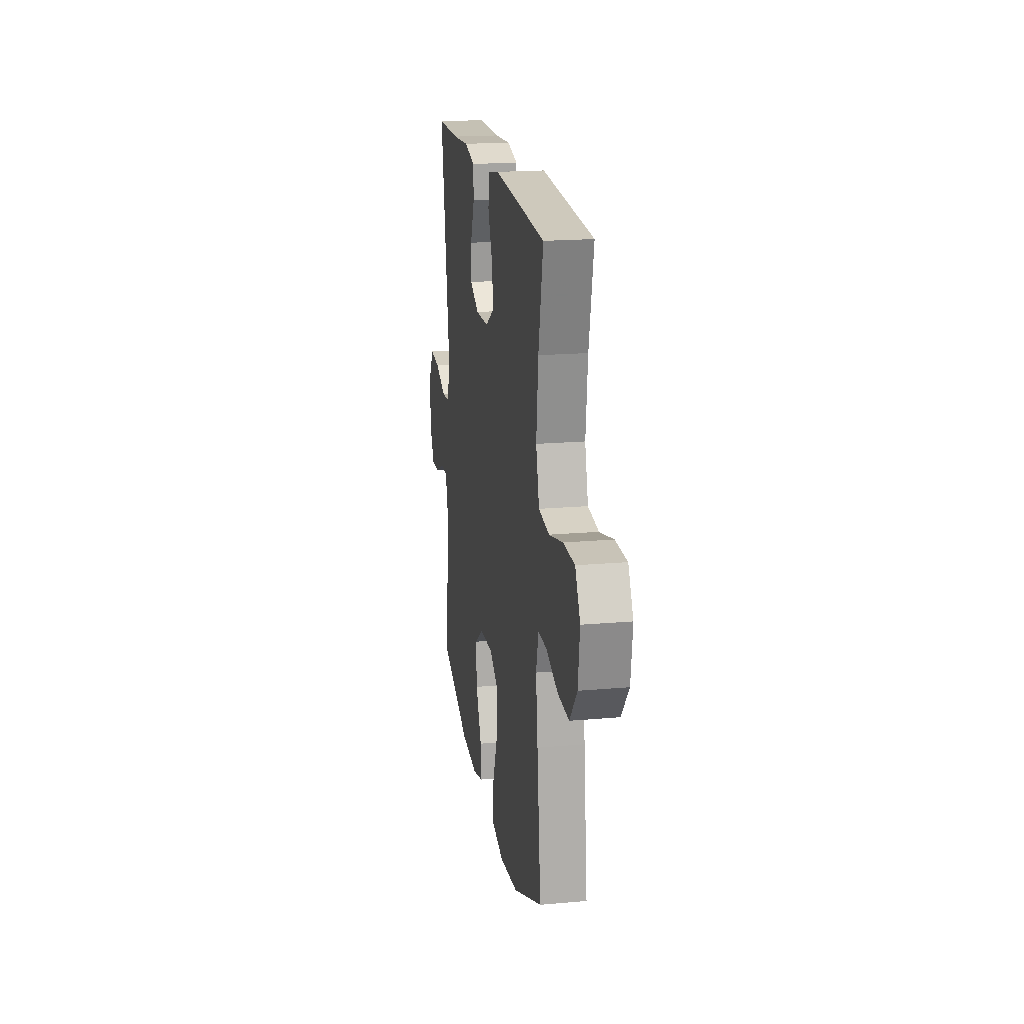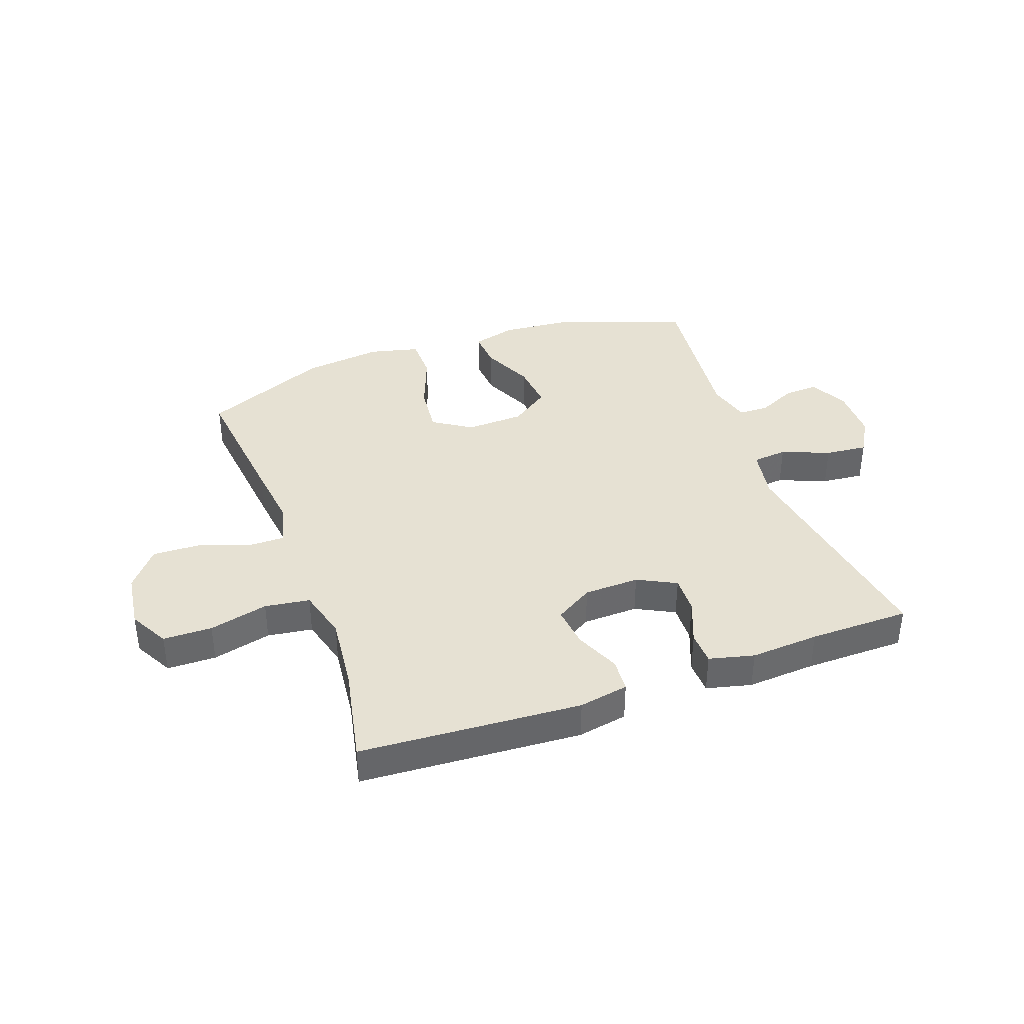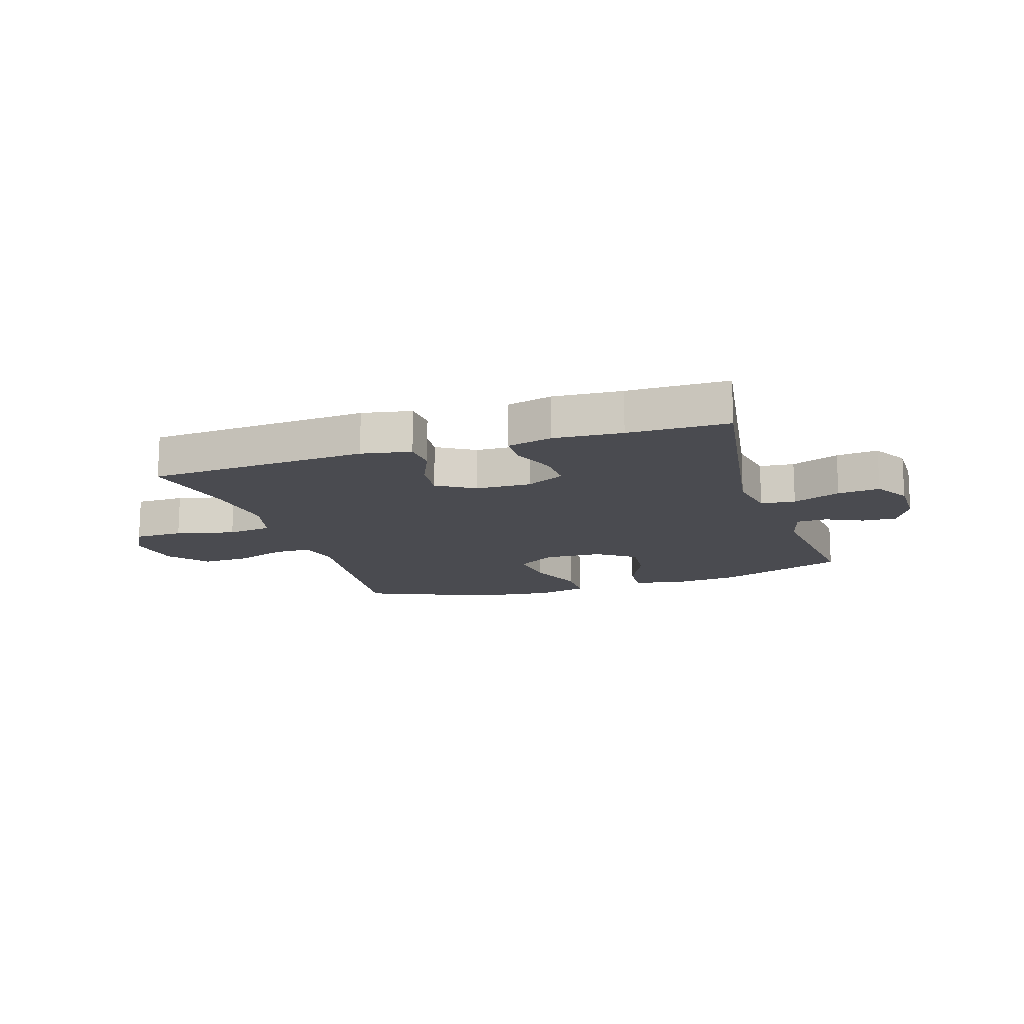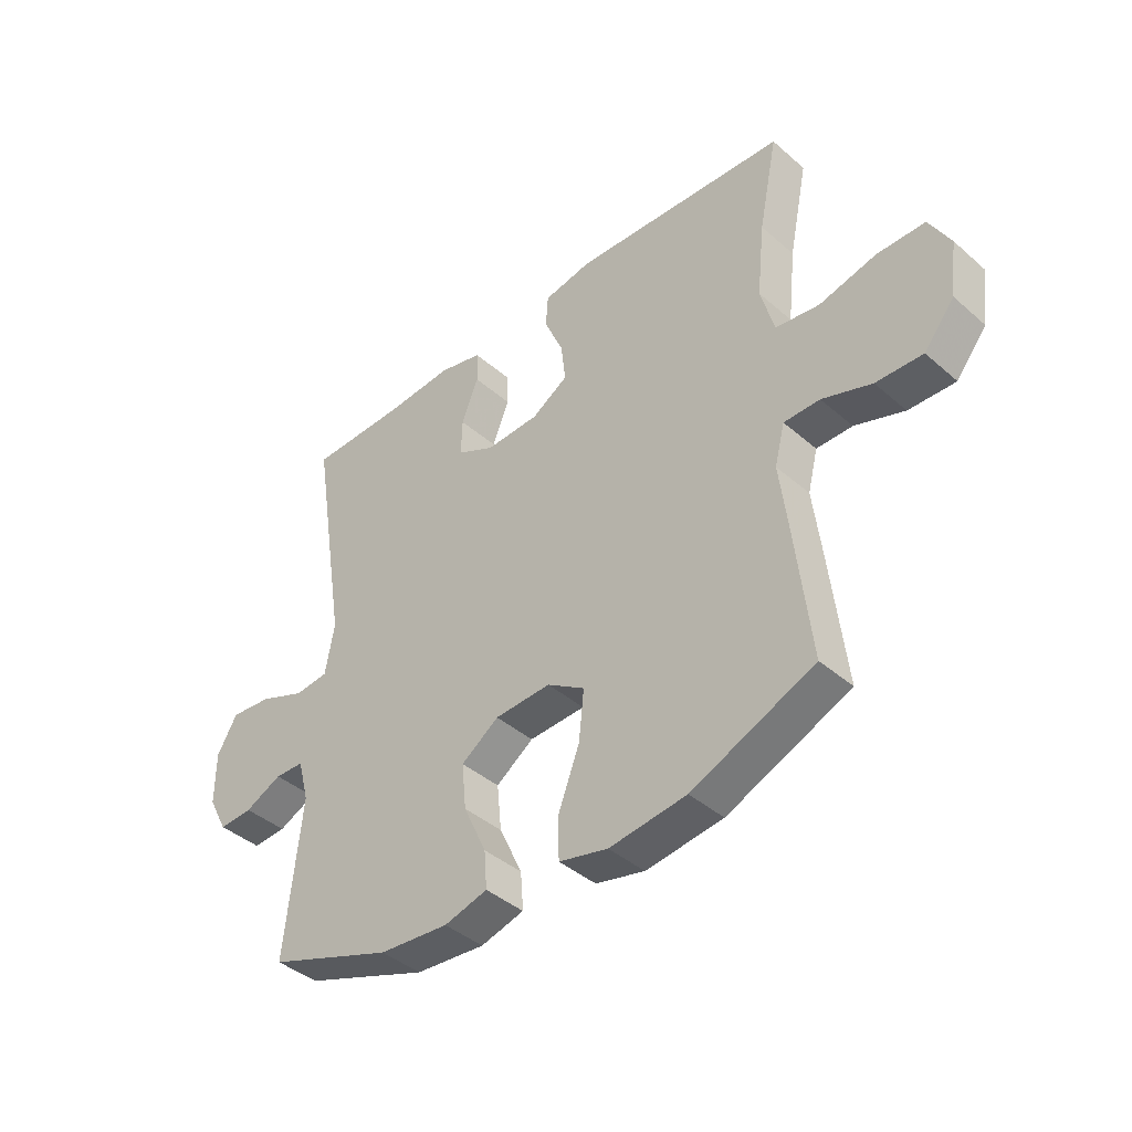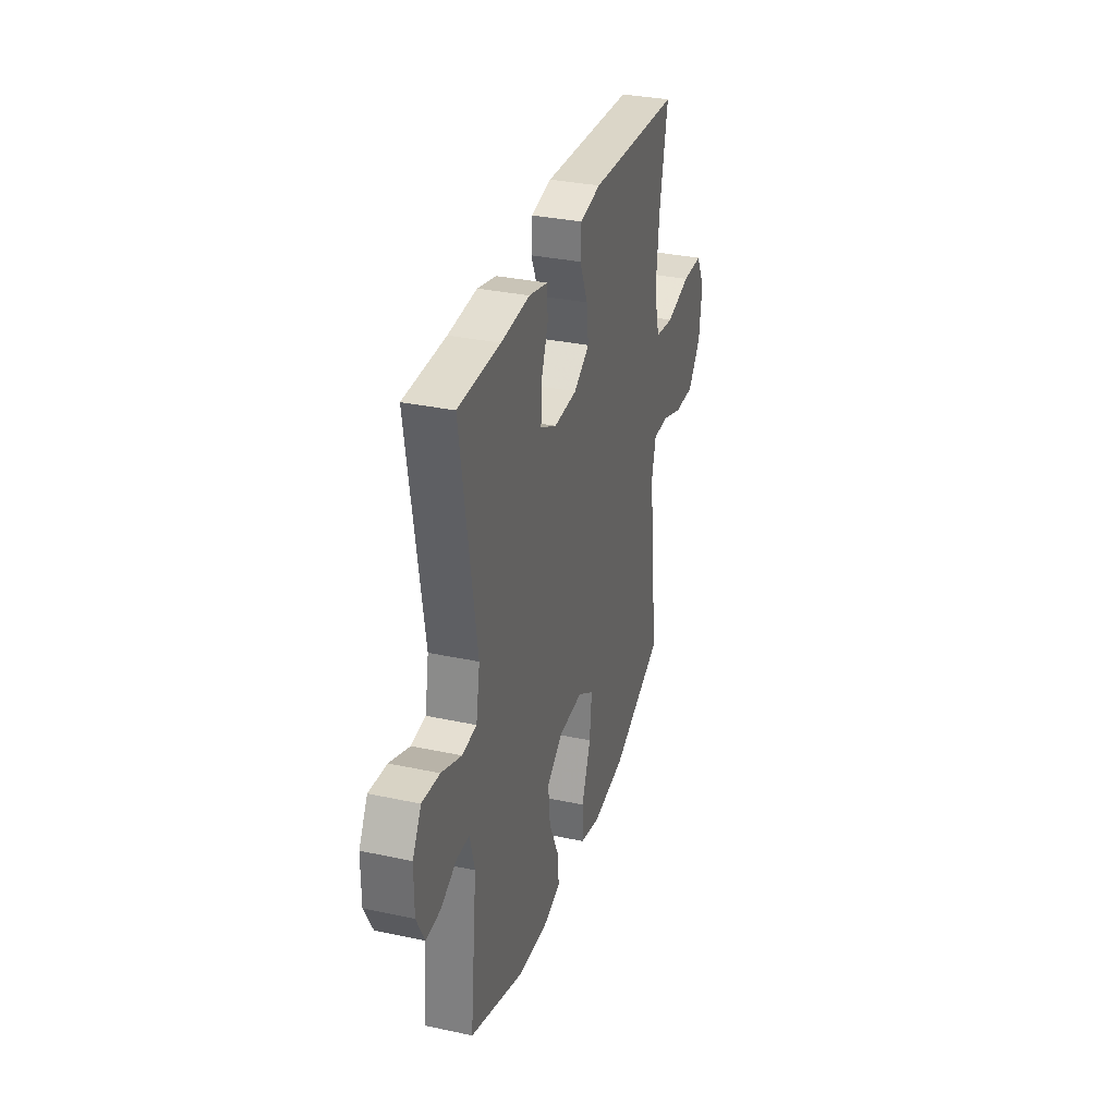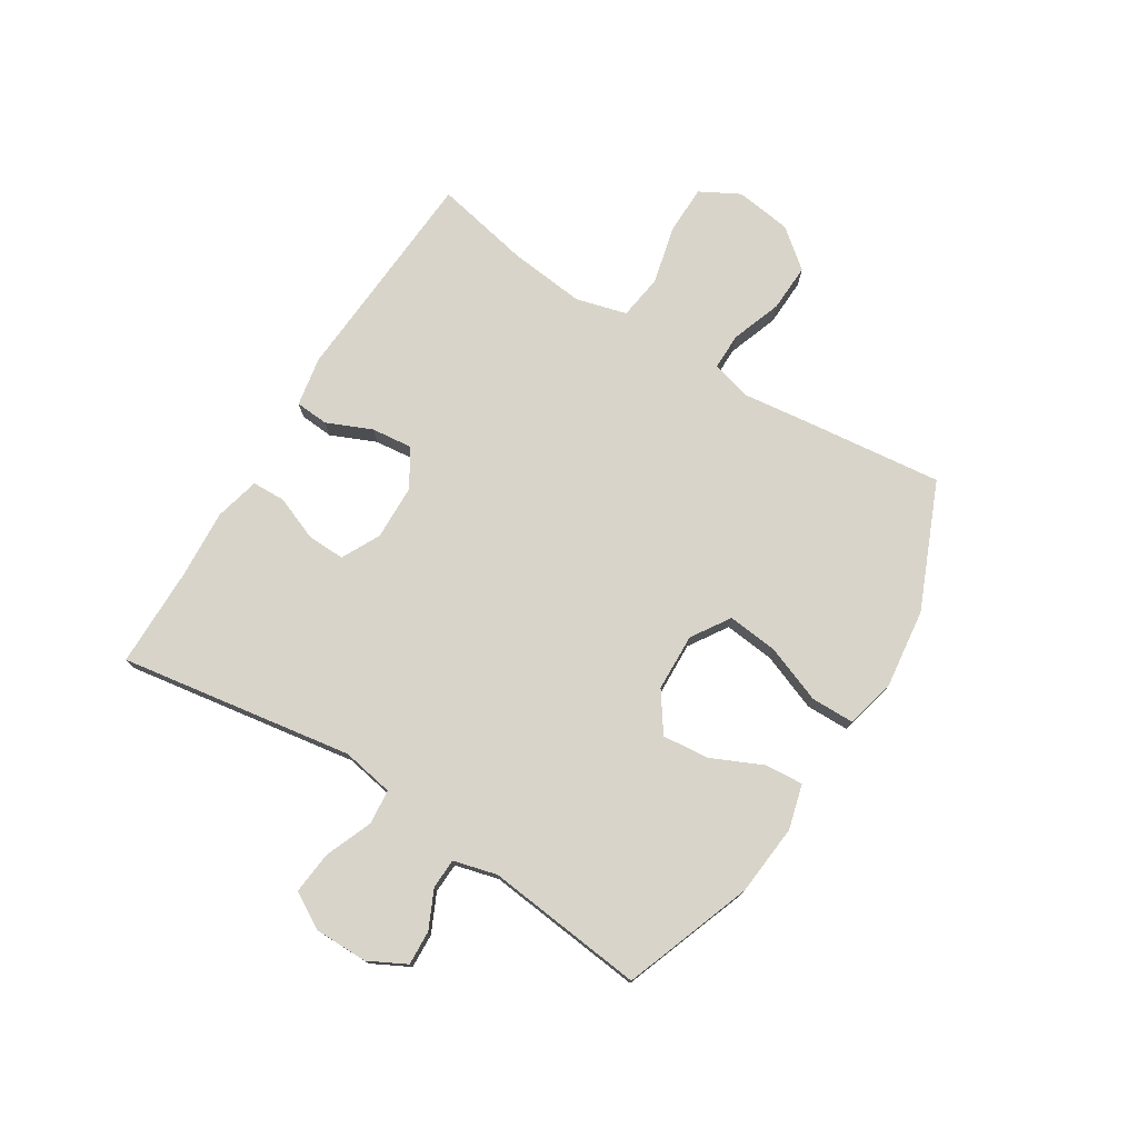
<metadata>
{"format":"obj","ext":"obj","renderer":"f3d","projection":"perspective","resolution":1024,"background":"white","views":[{"elev":19.1,"azim":-99.5,"up":"+Z"},{"elev":38.6,"azim":-19.7,"up":"+Y"},{"elev":-14.6,"azim":17.9,"up":"+Y"},{"elev":-41.2,"azim":-136.4,"up":"+Z"},{"elev":32.7,"azim":106.6,"up":"+Z"},{"elev":75.7,"azim":122.1,"up":"+Y"}]}
</metadata>
<code>
v 0.5 0.07 0.5
v 0.435 0.07 0.095
v 0.451 0.07 0.005
v 0.511 0.07 -0.001
v 0.594 0.07 0.032
v 0.667 0.07 0.039
v 0.703 0.07 -0.023
v 0.703 0.07 -0.116
v 0.669 0.07 -0.181
v 0.609 0.07 -0.178
v 0.543 0.07 -0.147
v 0.491 0.07 -0.149
v 0.471 0.07 -0.224
v 0.5 0.07 -0.5
v 0.277 0.07 -0.581
v 0.153 0.07 -0.592
v 0.076 0.07 -0.571
v 0.081 0.07 -0.505
v 0.122 0.07 -0.416
v 0.13 0.07 -0.335
v 0.063 0.07 -0.288
v -0.037 0.07 -0.284
v -0.104 0.07 -0.327
v -0.095 0.07 -0.414
v -0.057 0.07 -0.514
v -0.058 0.07 -0.589
v -0.145 0.07 -0.61
v -0.282 0.07 -0.593
v -0.5 0.07 -0.5
v -0.472 0.07 -0.257
v -0.458 0.07 -0.144
v -0.476 0.07 -0.073
v -0.54 0.07 -0.073
v -0.628 0.07 -0.104
v -0.711 0.07 -0.107
v -0.765 0.07 -0.04
v -0.778 0.07 0.058
v -0.741 0.07 0.126
v -0.656 0.07 0.127
v -0.554 0.07 0.102
v -0.476 0.07 0.113
v -0.452 0.07 0.201
v -0.466 0.07 0.333
v -0.5 0.07 0.5
v -0.117 0.07 0.523
v -0.031 0.07 0.507
v -0.027 0.07 0.449
v -0.061 0.07 0.371
v -0.069 0.07 0.3
v -0.004 0.07 0.26
v 0.092 0.07 0.257
v 0.159 0.07 0.291
v 0.157 0.07 0.357
v 0.127 0.07 0.433
v 0.129 0.07 0.491
v 0.207 0.07 0.51
v 0.326 0.07 0.502
v 0.5 0 0.5
v 0.435 0 0.095
v 0.451 0 0.005
v 0.511 0 -0.001
v 0.594 0 0.032
v 0.667 0 0.039
v 0.703 0 -0.023
v 0.703 0 -0.116
v 0.669 0 -0.181
v 0.609 0 -0.178
v 0.543 0 -0.147
v 0.491 0 -0.149
v 0.471 0 -0.224
v 0.5 0 -0.5
v 0.277 0 -0.581
v 0.153 0 -0.592
v 0.076 0 -0.571
v 0.081 0 -0.505
v 0.122 0 -0.416
v 0.13 0 -0.335
v 0.063 0 -0.288
v -0.037 0 -0.284
v -0.104 0 -0.327
v -0.095 0 -0.414
v -0.057 0 -0.514
v -0.058 0 -0.589
v -0.145 0 -0.61
v -0.282 0 -0.593
v -0.5 0 -0.5
v -0.472 0 -0.257
v -0.458 0 -0.144
v -0.476 0 -0.073
v -0.54 0 -0.073
v -0.628 0 -0.104
v -0.711 0 -0.107
v -0.765 0 -0.04
v -0.778 0 0.058
v -0.741 0 0.126
v -0.656 0 0.127
v -0.554 0 0.102
v -0.476 0 0.113
v -0.452 0 0.201
v -0.466 0 0.333
v -0.5 0 0.5
v -0.117 0 0.523
v -0.031 0 0.507
v -0.027 0 0.449
v -0.061 0 0.371
v -0.069 0 0.3
v -0.004 0 0.26
v 0.092 0 0.257
v 0.159 0 0.291
v 0.157 0 0.357
v 0.127 0 0.433
v 0.129 0 0.491
v 0.207 0 0.51
v 0.326 0 0.502
f 55 56 57
f 54 55 57
f 53 54 57
f 57 1 2
f 53 57 2
f 52 53 2
f 51 52 2 3
f 50 51 3
f 46 47 48
f 45 46 48
f 44 45 48
f 43 44 48
f 42 43 48 49
f 41 42 49 50
f 38 39 40
f 37 38 40
f 36 37 40
f 35 36 40
f 34 35 40
f 33 34 40
f 32 33 40 41
f 41 50 3
f 32 41 3
f 31 32 3
f 29 30 31
f 28 29 31
f 27 28 31
f 26 27 31
f 25 26 31
f 24 25 31
f 17 18 19
f 16 17 19
f 15 16 19
f 14 15 19
f 13 14 19
f 12 13 19 20
f 9 10 11
f 8 9 11
f 7 8 11
f 6 7 11
f 5 6 11
f 4 5 11
f 4 11 12
f 12 20 21
f 4 12 21
f 3 4 21
f 23 24 31
f 22 23 31
f 3 21 22 31
f 114 113 112
f 114 112 111
f 114 111 110
f 59 58 114
f 59 114 110
f 59 110 109
f 60 59 109 108
f 60 108 107
f 105 104 103
f 105 103 102
f 105 102 101
f 105 101 100
f 106 105 100 99
f 107 106 99 98
f 97 96 95
f 97 95 94
f 97 94 93
f 97 93 92
f 97 92 91
f 97 91 90
f 98 97 90 89
f 60 107 98
f 60 98 89
f 60 89 88
f 88 87 86
f 88 86 85
f 88 85 84
f 88 84 83
f 88 83 82
f 88 82 81
f 76 75 74
f 76 74 73
f 76 73 72
f 76 72 71
f 76 71 70
f 77 76 70 69
f 68 67 66
f 68 66 65
f 68 65 64
f 68 64 63
f 68 63 62
f 68 62 61
f 69 68 61
f 78 77 69
f 78 69 61
f 78 61 60
f 88 81 80
f 88 80 79
f 88 79 78 60
f 1 58 59 2
f 2 59 60 3
f 3 60 61 4
f 4 61 62 5
f 5 62 63 6
f 6 63 64 7
f 7 64 65 8
f 8 65 66 9
f 9 66 67 10
f 10 67 68 11
f 11 68 69 12
f 12 69 70 13
f 13 70 71 14
f 14 71 72 15
f 15 72 73 16
f 16 73 74 17
f 17 74 75 18
f 18 75 76 19
f 19 76 77 20
f 20 77 78 21
f 21 78 79 22
f 22 79 80 23
f 23 80 81 24
f 24 81 82 25
f 25 82 83 26
f 26 83 84 27
f 27 84 85 28
f 28 85 86 29
f 29 86 87 30
f 30 87 88 31
f 31 88 89 32
f 32 89 90 33
f 33 90 91 34
f 34 91 92 35
f 35 92 93 36
f 36 93 94 37
f 37 94 95 38
f 38 95 96 39
f 39 96 97 40
f 40 97 98 41
f 41 98 99 42
f 42 99 100 43
f 43 100 101 44
f 44 101 102 45
f 45 102 103 46
f 46 103 104 47
f 47 104 105 48
f 48 105 106 49
f 49 106 107 50
f 50 107 108 51
f 51 108 109 52
f 52 109 110 53
f 53 110 111 54
f 54 111 112 55
f 55 112 113 56
f 56 113 114 57
f 57 114 58 1

</code>
